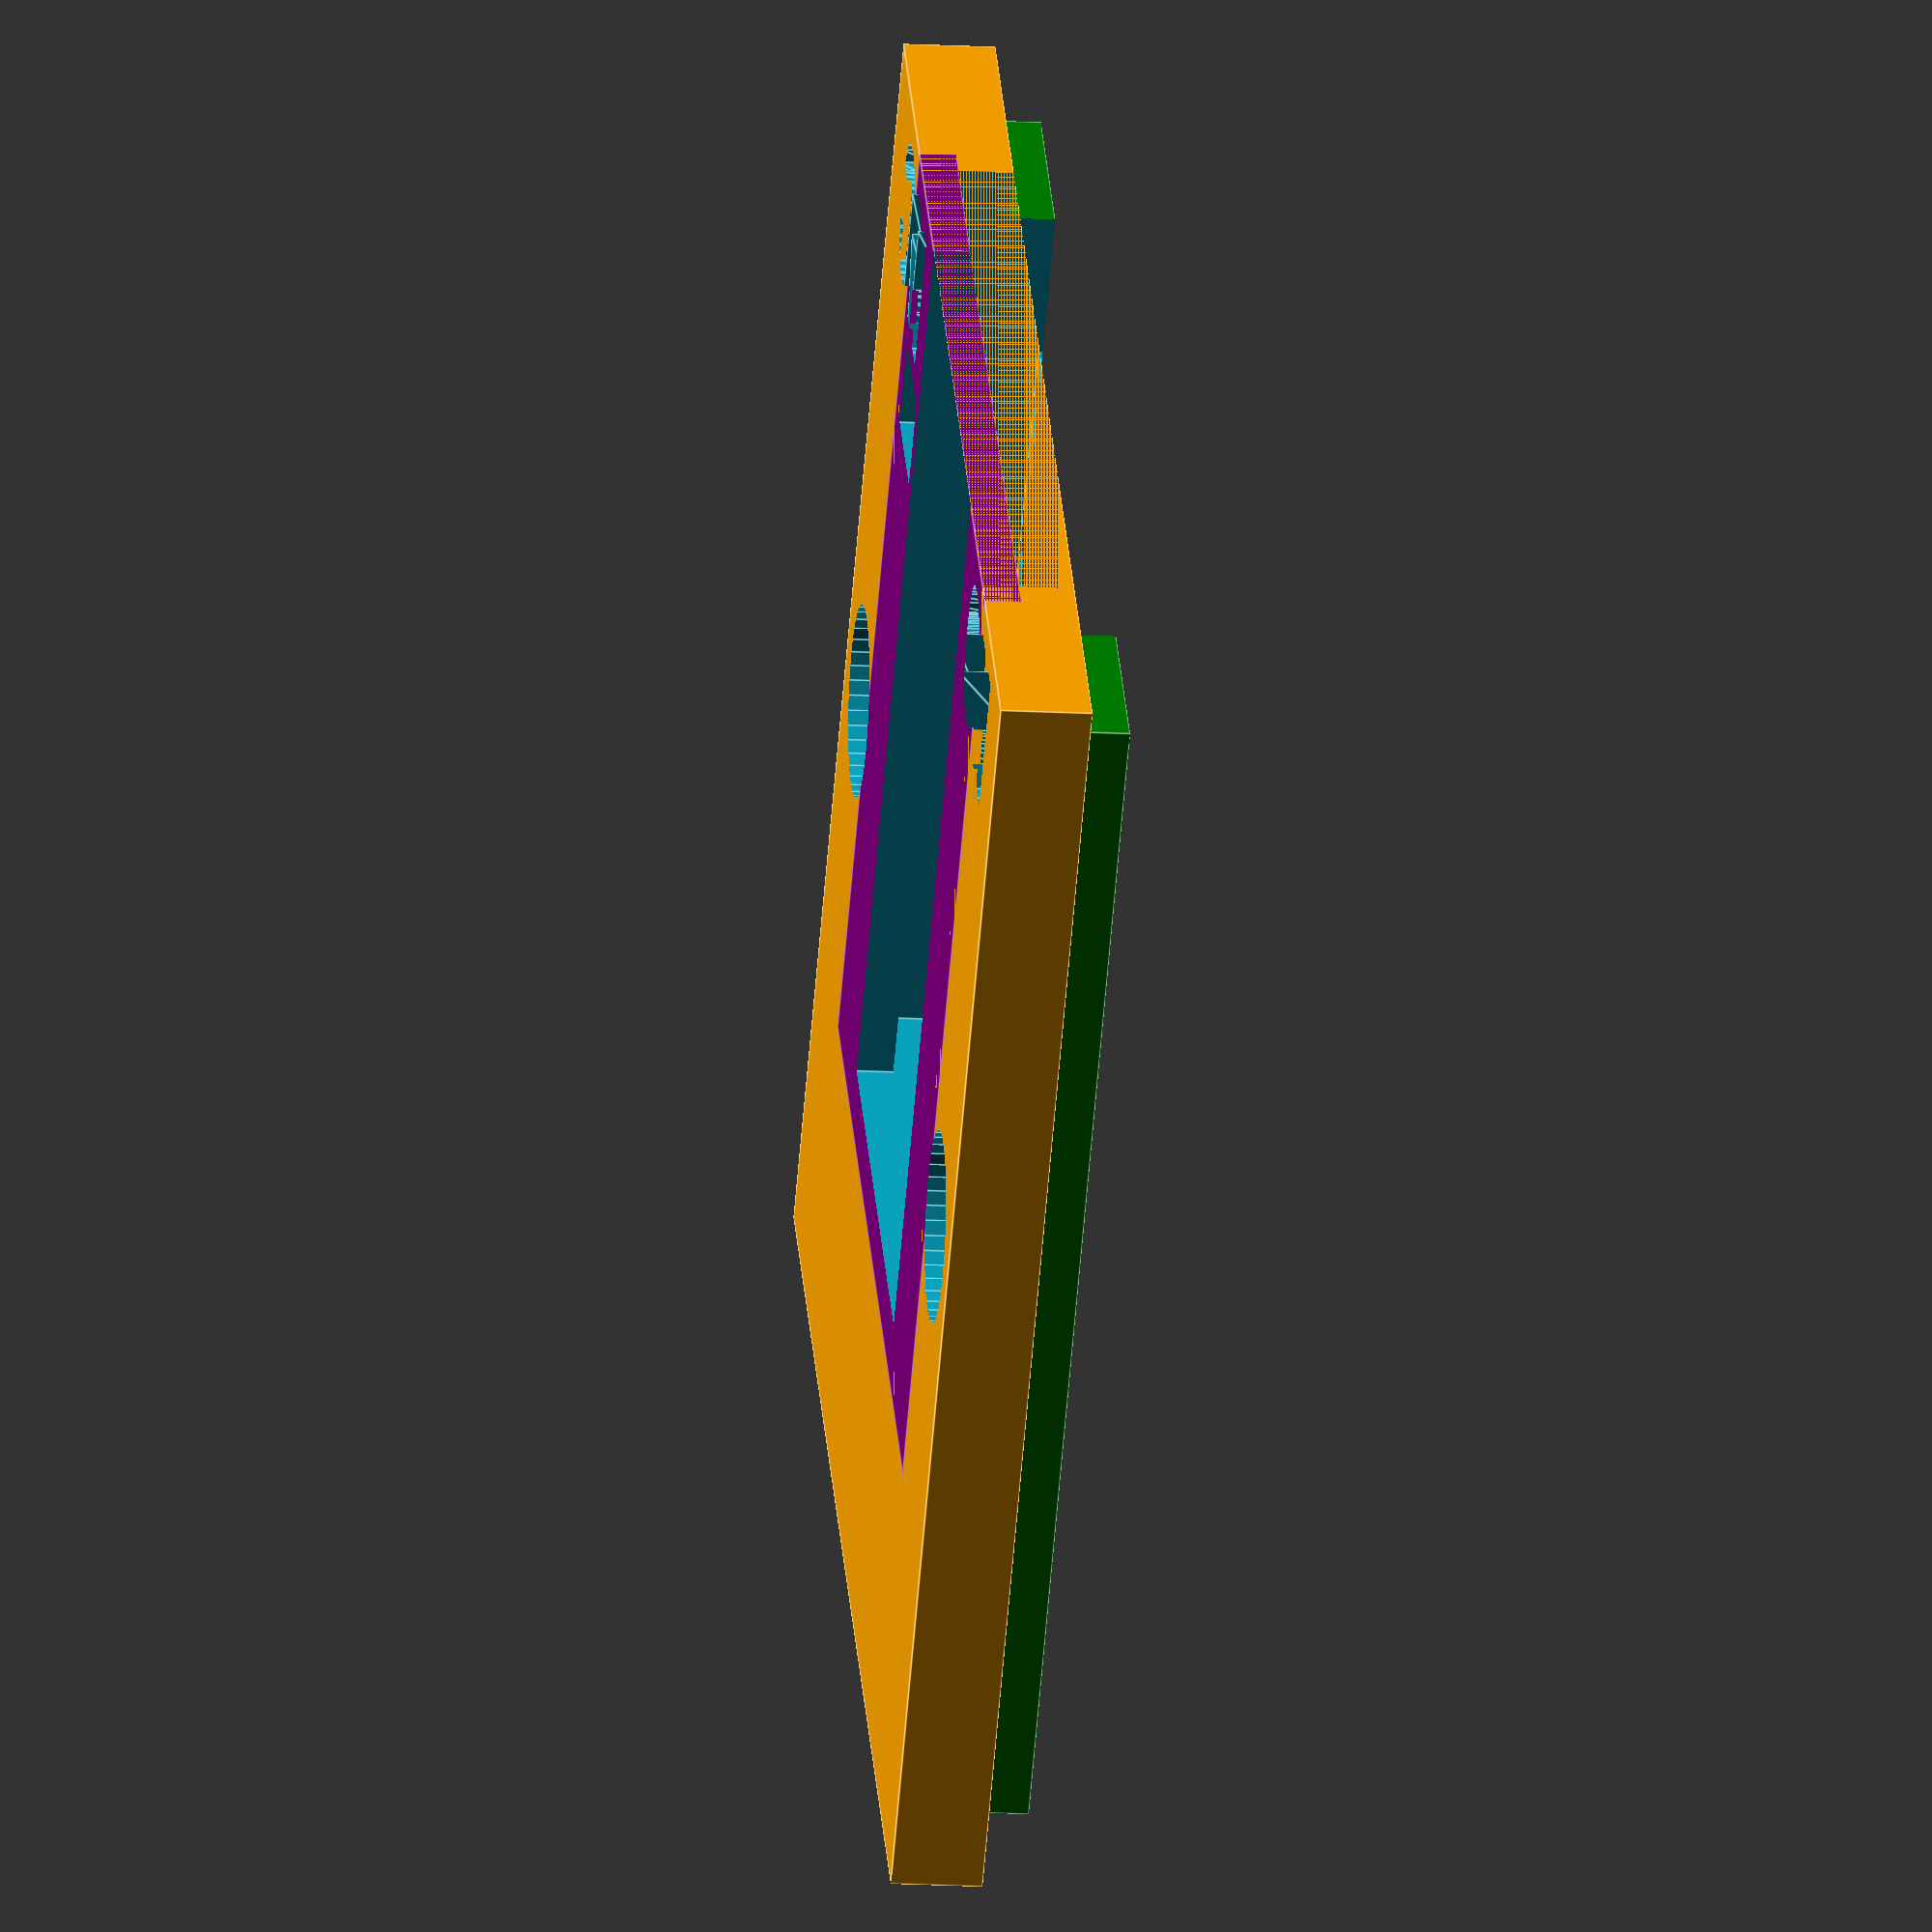
<openscad>
/*
modular enclosure for ESP32-S2 style of wemos D1 Mini 
current shell lid is for a style of relay 
MIT License
Copyright 2023 James Dodgen

Permission is hereby granted, free of charge, to any person obtaining a copy of this software and associated documentation files (the “Software”), 
to deal in the Software without restriction, including without limitation the rights to use, copy, modify, merge, publish, distribute, 
sublicense, and/or sell copies of the Software, and to permit persons to whom the Software is furnished to do so, subject to the following conditions:

The above copyright notice and this permission notice shall be included in all copies or substantial portions of the Software.

THE SOFTWARE IS PROVIDED “AS IS”, WITHOUT WARRANTY OF ANY KIND, EXPRESS OR IMPLIED, INCLUDING BUT NOT LIMITED TO THE WARRANTIES OF MERCHANTABILITY, 
FITNESS FOR A PARTICULAR PURPOSE AND NONINFRINGEMENT. IN NO EVENT SHALL THE AUTHORS OR COPYRIGHT HOLDERS BE LIABLE FOR ANY CLAIM, 
DAMAGES OR OTHER LIABILITY, WHETHER IN AN ACTION OF CONTRACT, TORT OR OTHERWISE, ARISING FROM, OUT OF OR IN 
CONNECTION WITH THE SOFTWARE OR THE USE OR OTHER DEALINGS IN THE SOFTWARE.
*/

make_somthing = 2;    // 1 base, 2=lid, 3 buttons

if (make_somthing == 1) {
    make_s2_base();
} else if (make_somthing == 2) {
    make_relay_lid();
} else {
    make_button();
    translate([6,0,0]) 
        make_button(); // two needed
}

Mx_fn = 12; // self tapping 
M3_screw_hole = 3.1; 
M3_clearence_hole = 3.6; 
M3_head_clearence_hole = 6.3;

M2_5_screw_hole = 2.7; 
M2_5_clearence_hole = 3.1; 
M2_5_head_clearence_hole = 6.2;

M2_screw_hole = 2.16; 
M2_clearence_hole = 2.6; 

drill_length = 20;


shell_x = 34.3 + 10;   // adjustments off of S2 D1 Mini
shell_y = 25.4 + 17;
shell_z = 20;
shell_wall_thickness = 1.5;
shell_post_d = 7;



module make_s2_base() {
    difference()
    {
        union()
        {
            make_s2_mini_mount(front_stops=false);
            translate([-(shell_x-s2_x)+shell_wall_thickness,(-(shell_y-s2_y)/2),0])
            {
                shell();
            }
        }
        make_s2_mini_mount_cutout();
    }
}

lid_mount_Loc_1 = [shell_x/2,shell_wall_thickness,shell_z-2];
lid_mount_Loc_2 = [shell_x/2,shell_y-shell_wall_thickness,shell_z-2];

//shell();
module shell()
{
    difference()
    {
        cube([shell_x, shell_y, shell_z]) ;
        translate([shell_wall_thickness, shell_wall_thickness ,shell_wall_thickness])
        {
            cube([shell_x - (shell_wall_thickness*2), shell_y-shell_wall_thickness*2, shell_z]);
        }
        mid_y = shell_y/2;
        make_slot([0,mid_y,3],height=shell_z-5);
        make_slot([0,mid_y+4,3],height=shell_z-5);
        make_slot([0,mid_y-4,3],height=shell_z-5);
        make_slot([0,mid_y+8,3],height=shell_z-5);
        make_slot([0,mid_y-8,3],height=shell_z-5);
        make_slot([0,mid_y-12,3],height=shell_z-5);
        make_slot([0,mid_y+12,3],height=shell_z-5);
        make_slot([0,mid_y-16,3],height=shell_z-5);
        make_slot([0,mid_y+16,3],height=shell_z-5);
        translate([33,0.5,9])
            rotate([90,0,0])
                center_text("R", size=5, extrude=1.2);
        translate([33,shell_y+0.7,9])
            rotate([90,0,0])
                center_text("O", size=5, extrude=1.2);       
        
    }
    lid_mount(lid_mount_Loc_1, rot=0);
    lid_mount(lid_mount_Loc_2, rot=180); 
}

//make_relay_lid();
module make_relay_lid()
{
    hat_x = 32;
    hat_y = 26.5;
    lip_depth = 1.9;
    shrinkage = 0.25;
    lip_width = 5;

    rotate([0,180.0])  // print upside down
    difference()
    {
        union()
        {
            difference()
            {
                union()
                {
                    
                    color("orange") cube([shell_x, shell_y, shell_wall_thickness*2]);
                    difference()
                    {
                        translate([shrinkage+shell_wall_thickness, shrinkage+shell_wall_thickness,-shell_wall_thickness])
                        {
                            slop = (shrinkage+shell_wall_thickness);
                            lip_x = shell_x-slop*2;
                            lip_y = shell_y-slop*2;
                            difference()
                            {
                                cut_out_x = lip_x-lip_width*2;
                                cut_out_y = lip_y-lip_width*2;
                                color("green") cube([lip_x, lip_y, lip_depth]);
                                translate([(lip_x-cut_out_x)/2,(lip_y-cut_out_y)/2,0])
                                    cube([cut_out_x, cut_out_y, lip_depth]);
                            }
                        }
                    }
                }
                translate([shell_x-hat_x,(shell_y - hat_y)/2,-10]) 
                    cube([hat_x, hat_y, 20]);
                lid_mount_clearance_hole(lid_mount_Loc_1, rot=0);
                lid_mount_clearance_hole(lid_mount_Loc_2, rot=180);
            }
            relay_y = 16.2;
            relay_x= 31;
            relay_z = 10;
            difference()
            {
                translate([shell_x-relay_x-2,(shell_y - hat_y-2)/2,shell_wall_thickness+0.3]) 
                    color("purple") cube([relay_x+2,hat_y+2,shell_wall_thickness-0.3]);
                translate([shell_x-relay_x,(shell_y - relay_y)/2,0]) 
                    cube([relay_x,relay_y,relay_z]);
            }
        }
        /// cut outs
        translate([0,0,drill_length/2+shell_wall_thickness]) {
            lid_mount_clearance_hole(lid_mount_Loc_1, rot=0,hole_size=M3_head_clearence_hole);
            lid_mount_clearance_hole(lid_mount_Loc_2, rot=180,hole_size=M3_head_clearence_hole); 
        }
        translate([41,7,2])
            rotate([0,0,90])
                center_text("NO", size=5, extrude=2);  
        translate([41,35,2])
            rotate([0,0,90])
                center_text("NC", size=5, extrude=1.2);  
        // LED cutout
        translate([35,30,-5])
                cube([3,4,20]);
    }
}

module lid_mount(xyz,  width=6, height=8, rot=0) {
    
    echo ("rotate", rot);
    if (rot == 0) { 
        translate([xyz.x+width/2, xyz.y, xyz.z])
            rotate([0,180,rot])
                raw_lid_mount(width=6, height=8);
    } else if ((rot == -90) || (rot == 270 )) {
        translate([xyz.x, xyz.y-width/2, xyz.z])
            rotate([0,180,rot])
                raw_lid_mount(width=6, height=8);
    } else if (rot == 90) {
        translate([xyz.x, xyz.y+width/2, xyz.z])
            rotate([0,180,rot])
                raw_lid_mount(width=6, height=8);
    } else if (rot == 180) {
        translate([xyz.x-width/2, xyz.y, xyz.z])
            rotate([0,180,rot])
                raw_lid_mount(width=6, height=8);
    }
}

//lid_mount([10,10,-2], rot=180); 
//lid_mount_clearance_hole([10,10,-2], rot=180); 
module lid_mount_clearance_hole(xyz,  width=6, height=8, rot=0, hole_size=M3_clearence_hole) {
 
    echo ("rotate", rot);
    if (rot == 0) { 
        translate([xyz.x, xyz.y+width/2, -drill_length/2])
           cylinder(h=drill_length, d=hole_size, $fn=40);
    } else if ((rot == -90) || (rot == 270 )) {
        translate([xyz.x+width/2, xyz.y, -drill_length/2])
            cylinder(h=drill_length, d=hole_size, $fn=40);
    } else if (rot == 90) {
        translate([xyz.x-width/2, xyz.y, -drill_length/2])
            cylinder(h=drill_length, d=hole_size, $fn=40);
    } else if (rot == 180) {
        translate([xyz.x, xyz.y-width/2, -drill_length/2])
            cylinder(h=drill_length, d=hole_size, $fn=40);   
    }
}

//raw_lid_mount();
module raw_lid_mount(width=6, height=8) {
    raw_height =20;
    //screw_depth= height*0.75;
    difference() 
    { 
        cube([width, width,raw_height]);			
        // chop off at 45 
        rotate([-45,0,0]) 
            translate([0,-50,height])
                cube([width, 100, raw_height*2]);		
        // screw hole
        translate([width/2, width/2,-2]) 
            cylinder(h=raw_height, d=M3_screw_hole, $fn=Mx_fn);                  
        translate([width/2,width/2,-2]) 
            fillet(180,width/2, raw_height+2, $fn=30);
        translate([0,width/2,-2]) 
                fillet(-90,width/2, raw_height+2, $fn=30);
    }                   
}

*difference() {
    make_s2_mini_mount(button_guides=false);
    make_s2_mini_mount_cutout();
    //translate([10,-50,0]) cube([100,100,100]);
}

/* 
START Wemos S2 Mini mount code
*/
s2_y=25.4;
s2_x=34.3;
s2_thickness=4;

total_height = s2_thickness+3;
usb_c_hole_width = 14;
usb_c_hole_height = 9;

hole_offset_x = 3; 
hole1_offset_y = 2.5;
hole2_offset_y= hole1_offset_y+20.4;  

hole1_loc = [hole_offset_x, hole1_offset_y,0];
hole2_loc = [hole_offset_x, hole2_offset_y,0];
post_d = M2_screw_hole+1.5;
button_hole_d = 4;
module make_s2_mini_mount(button_guides=true, front_stops=true)
{
    
    suport_x = s2_x - post_d/2;
    suport_post1_loc = [suport_x, hole1_offset_y+1, 0];
    suport_post2_loc = [suport_x, hole2_offset_y, 0];
    
    translate([-1,-1,0]) cube([s2_x+2,s2_y+2,s2_thickness]);
    if (button_guides == true) {
        translate([s2_x-8,-4.5,0]) 
            cube([8, 2, 13]);
        translate([s2_x-8,s2_y+3,0]) 
            cube([8, 2, 13]);
    }
    post(hole1_loc, total_height, post_d);
    post(hole2_loc, total_height, post_d);
    post(suport_post1_loc, total_height, post_d);
    post(suport_post2_loc, total_height, post_d);

    // side supports
    translate([-2.25,-2.2,0]) cube([28,2,10]);
    translate([-2.25,s2_y+0.2,0]) cube([29,2,10]);

    // end sppports
    translate([-2.3,-0.2,0]) cube([2,5,10]);
    translate([-2.3,s2_y-5+0.2,0]) cube([2,5,10]);
    if (front_stops == true) {
        translate([s2_x+0.5,-0.2,0]) cube([2,5,10]);
        translate([s2_x+0.5,s2_y-5+0.2,0]) cube([2,5,10]);
    }
}

//make_button();
module make_button() 
{
  cylinder(h = 9 , d = button_hole_d*0.8, $fn = 40); 
  cylinder(h = 1 , d = 4.5, $fn = 40); 
}

module make_s2_mini_mount_cutout()
{
    {
        screw_hole(hole1_loc, total_height, M2_screw_hole);
        screw_hole(hole2_loc, total_height, M2_screw_hole);
        antenna_cutout();
        color("purple")
        {
        //base_x = s2_x; // + 10;
        //base_y = s2_y; // + 17;
        //base_z = 20;
        //base_wall_thickness = 1.5;
            
        translate([s2_x+0.5, (s2_y-usb_c_hole_width)/2, s2_thickness+1])
            usb_c_hole();
        
       translate([s2_x-3.9, 0.5, s2_thickness+5]) 
            rotate([90,0.0])
                cylinder(h = 20 , d = button_hole_d, $fn = 40, center=false);
        
       translate([s2_x-3.9, s2_y, s2_thickness+5.2]) 
            rotate([270,0.0])
                cylinder(h = 20, d = button_hole_d, $fn = 40, center=false);
        }
    }
}

module post(loc,height, diameter) {
    translate(loc)
        cylinder(h=height, d=diameter, $fn=30);
}

module screw_hole(loc,height, screw_hole)
{
    translate(loc)
        cylinder(h=height, d=screw_hole, $fn=Mx_fn); 
        // fn=Mx_fn makes it self threading
}
module antenna_cutout()
{
    translate([-1,hole1_offset_y+(post_d/2)+0.7,0])
        cube([7, s2_y-hole1_offset_y-(post_d*2), s2_thickness]);
}

//usb_c_hole();
module usb_c_hole()
{
    cut_out_height = 20; //base_wall_thickness+4;
    translate([-2,usb_c_hole_height/2,usb_c_hole_height/2])
    {
        color("green") 
        rotate([0,90,0])
            cylinder(h = cut_out_height, d = usb_c_hole_height, center=false, $fn = 60);
    }
    translate([-2, usb_c_hole_width-(usb_c_hole_height/2), usb_c_hole_height/2])
    {
        color("orange") 
        rotate([0,90,0])
            cylinder(h = cut_out_height, d = usb_c_hole_height, center=false, $fn = 60);
    }
    filler_block = usb_c_hole_width-usb_c_hole_height-0.2;
    translate([-2,filler_block,0])
        cube ([cut_out_height, filler_block, usb_c_hole_height]);
    
    *translate([0.1,0,0])
        cube ([shell_wall_thickness, usb_c_hole_width, usb_c_hole_height]);
}
/*
END  wemos s2 mini mount */

// service routines

module fillet(rot, r, h) {
    translate([r / 2, r / 2, h/2])
    rotate([0,0,rot]) difference() {
        cube([r + 0.01, r + 0.01, h], center = true);
        translate([r/2, r/2, 0])
            cylinder(r = r, h = h + 1, center = true);
    }
}

//make_slot([0,0,0,]);
//make_slot([0,0,0,], rotate=1);
module make_slot(s, rotate=0, width=1.7, height=10) {
	thickness = 5;

    if (rotate == 1)	
    {
        translate([s.x-width/2, s.y-thickness/2, s.z])
        cube([width, thickness, height]);		
    }
    else
    {
        translate([s.x-thickness/2, s.y, s.z])
        cube([thickness, width, height]);
    }

}

module center_text(text, size, font="Liberation Mono:style=bold", width=0, length=0, extrude=0.6) {
    $fn = 30;
    translate([length, width, 0]) 
        linear_extrude(extrude) 
            text(text, size=size, font=font, halign="center", valign="center");
}


</openscad>
<views>
elev=16.7 azim=42.7 roll=263.7 proj=o view=edges
</views>
